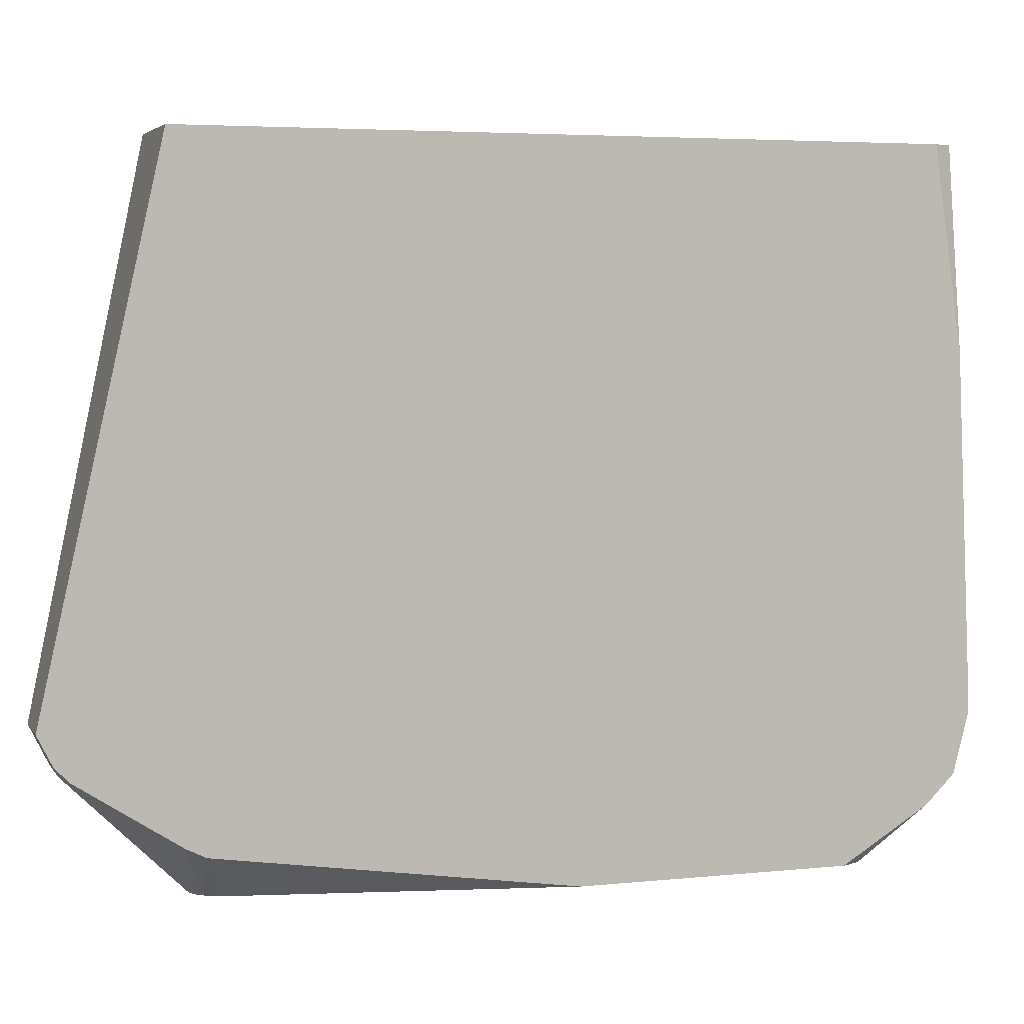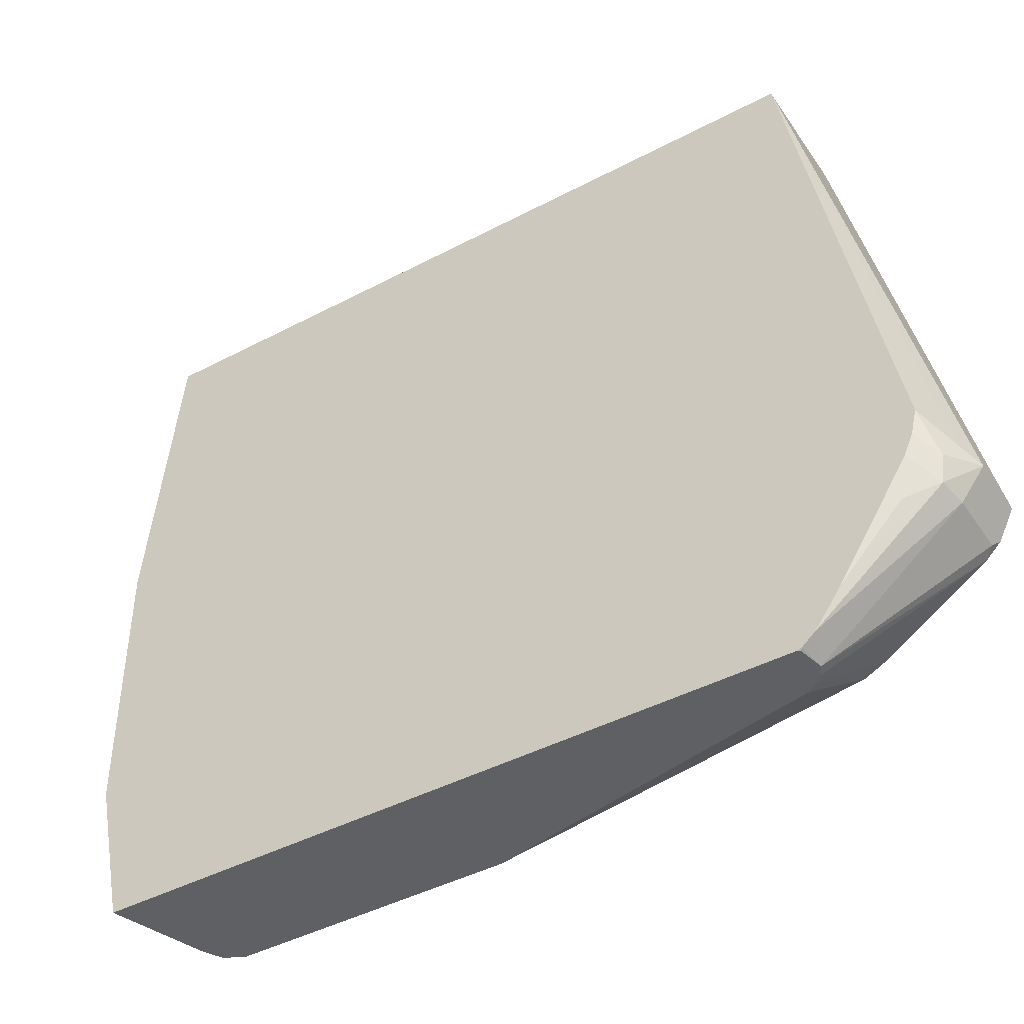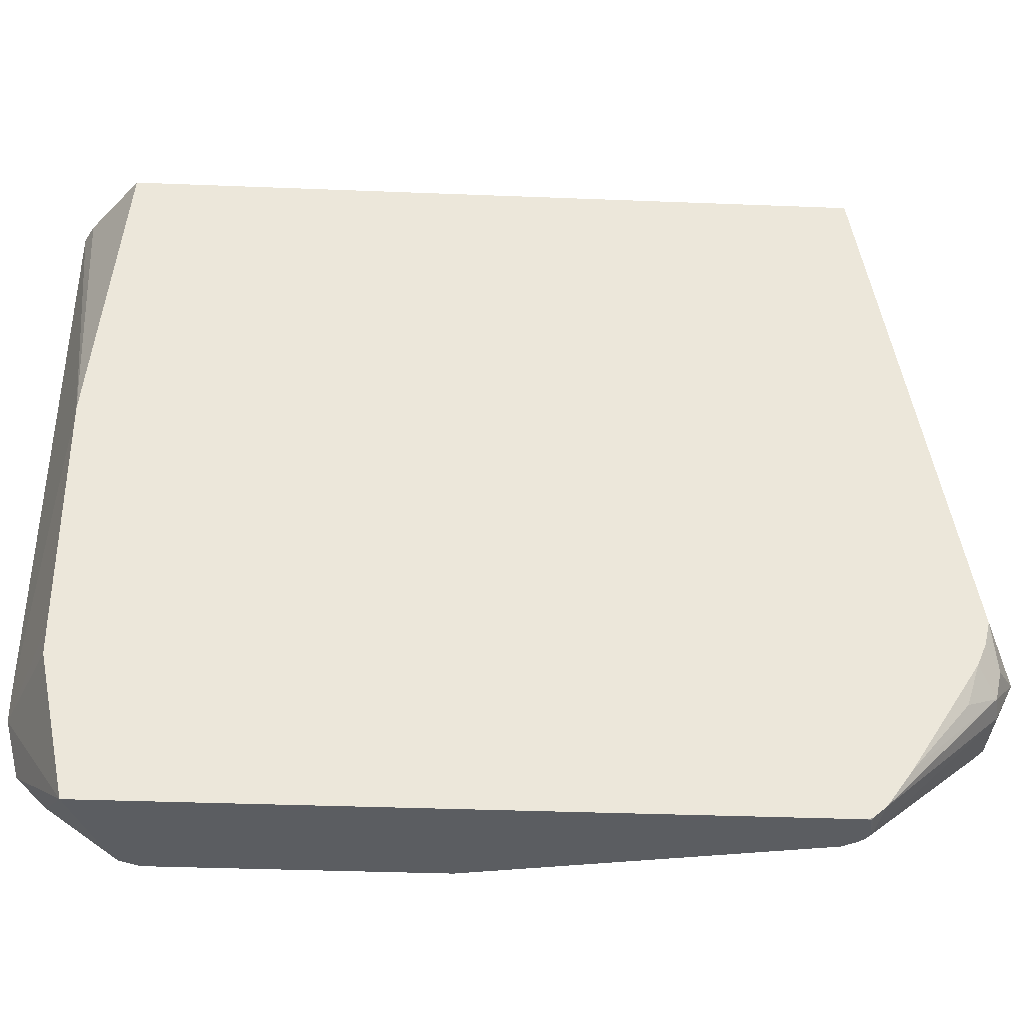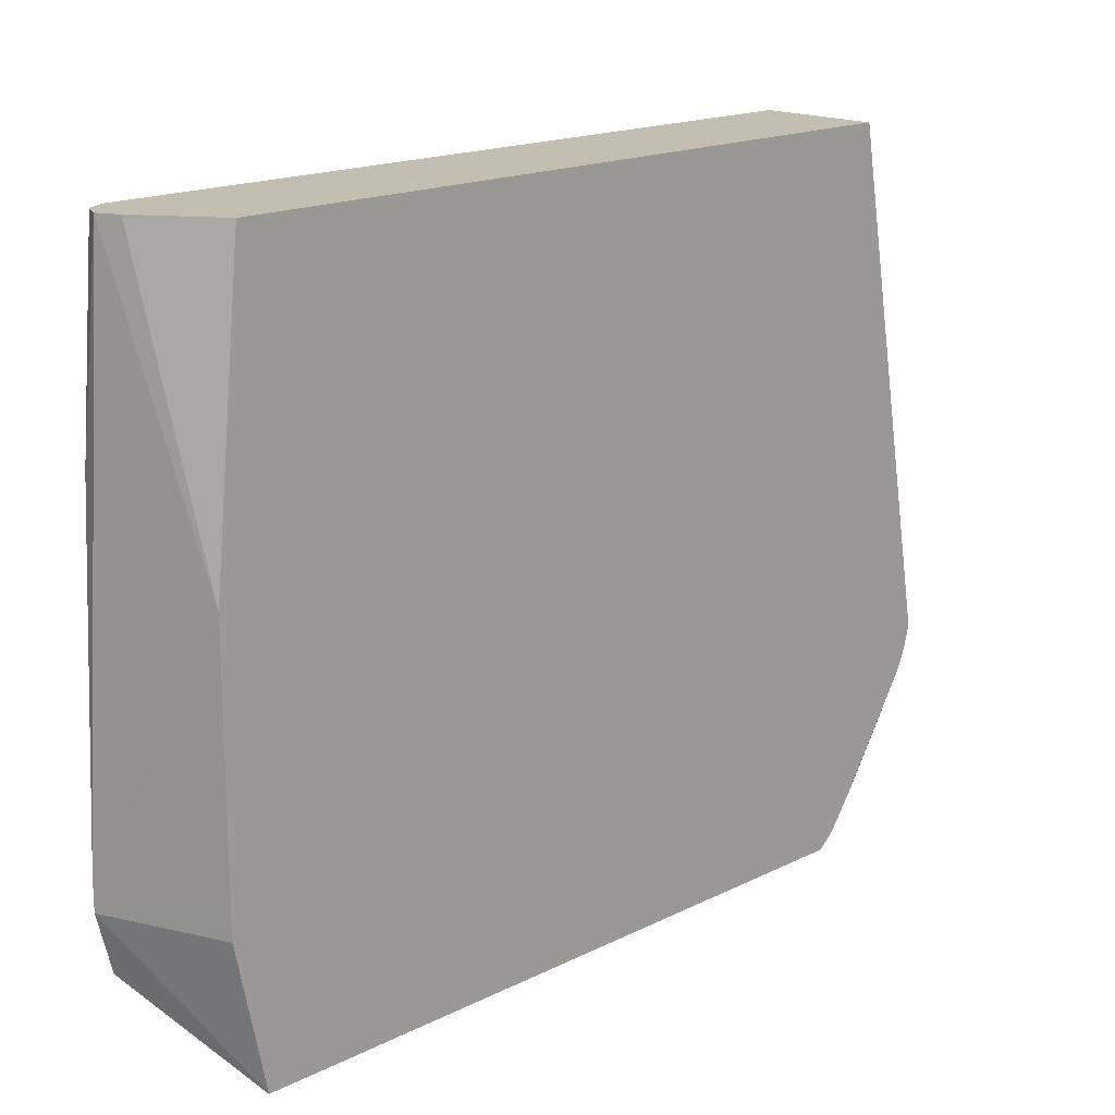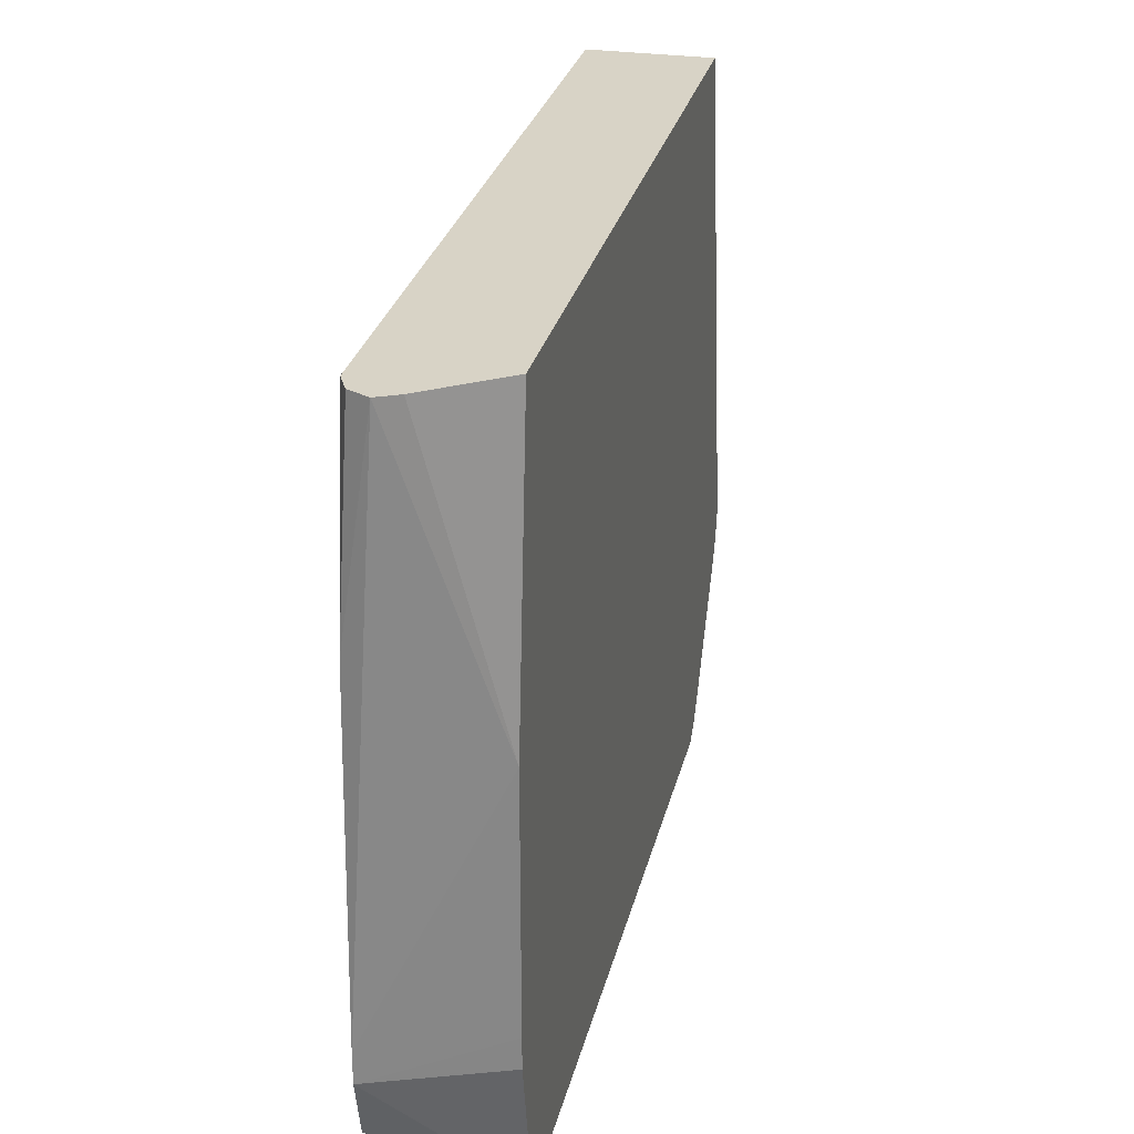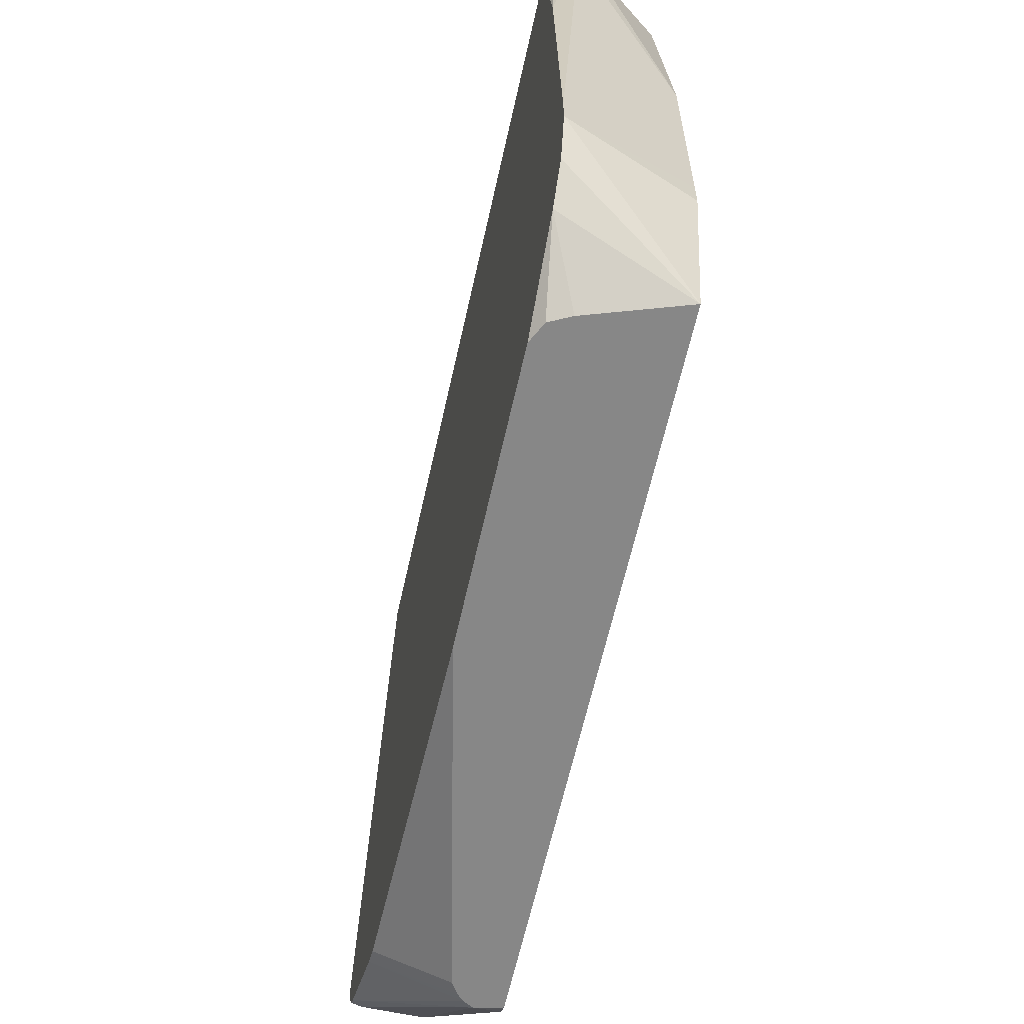
<metadata>
{"format":"obj","ext":"obj","renderer":"f3d","projection":"perspective","resolution":1024,"background":"white","views":[{"elev":4.6,"azim":-108.2,"up":"+Z"},{"elev":-43.9,"azim":121.8,"up":"+Z"},{"elev":-35.5,"azim":87.0,"up":"+Z"},{"elev":17.3,"azim":45.4,"up":"+Z"},{"elev":28.1,"azim":12.9,"up":"+Z"},{"elev":-62.3,"azim":-12.5,"up":"+Z"}]}
</metadata>
<code>
v -0.1948 -0.2532 0.01368
v -0.1909 -0.2512 0.01368
v -0.2064 -0.2474 0.01368
v -0.214 -0.2532 -0.1169
v -0.214 -0.2627 -0.3311
v -0.1364 -0.2336 -0.1753
v -0.1818 -0.2467 0.01368
v -0.2078 -0.2467 0.01368
v -0.2085 -0.2453 0.01368
v -0.214 -0.2343 0.01368
v -0.214 -0.2627 -0.3506
v -0.1364 -0.2336 -0.331
v -0.1364 -0.2142 0.01368
v -0.214 0.2532 0.01368
v -0.214 -0.253 -0.3884
v -0.1364 -0.2141 -0.4433
v -0.1364 -0.2334 -0.3505
v -0.1364 0.2532 0.01368
v -0.214 0.3311 -0.3311
v -0.214 -0.2336 -0.4079
v -0.1948 -0.1947 -0.4433
v -0.1364 0.2284 -0.4433
v -0.1364 0.3116 -0.3116
v -0.1623 0.3246 -0.3246
v -0.1753 0.3311 -0.3311
v -0.214 0.3309 -0.3314
v -0.214 -0.1758 -0.4433
v -0.2078 -0.1883 -0.4433
v -0.1995 -0.1924 -0.4433
v -0.1374 0.2304 -0.4433
v -0.1364 0.2317 -0.4422
v -0.1364 0.3115 -0.3119
v -0.1493 0.3181 -0.3376
v -0.1526 0.3148 -0.3538
v -0.1688 0.3181 -0.3571
v -0.1818 0.3246 -0.3441
v -0.214 0.3212 -0.3509
v -0.214 0.002412 -0.4433
v -0.1538 0.2339 -0.4433
v -0.1364 0.2402 -0.4349
v -0.1364 0.3077 -0.3272
v -0.1364 0.3019 -0.3408
v -0.1412 0.2945 -0.3652
v -0.1364 0.2567 -0.4117
v -0.2078 0.3181 -0.3571
v -0.214 0.3119 -0.3602
v -0.214 0.2337 -0.409
v -0.1692 0.2189 -0.4433
v -0.16 0.2306 -0.4433
v -0.214 0.2467 -0.4025
v -0.214 0.234 -0.4089
v -0.1641 0.2265 -0.4433
f 20 27 28
f 20 28 29
f 22 30 31
f 24 33 25
f 23 33 24
f 25 34 35
f 25 33 34
f 19 25 26
f 23 32 33
f 18 24 25
f 16 28 27
f 16 30 22
f 16 39 30
f 16 49 39
f 16 52 49
f 16 48 52
f 16 38 48
f 16 27 38
f 16 29 28
f 16 21 29
f 25 35 36
f 18 23 24
f 25 36 26
f 46 49 50
f 30 39 31
f 50 52 51
f 49 52 50
f 47 52 48
f 47 51 52
f 16 20 21
f 42 44 43
f 39 46 45
f 39 49 46
f 38 47 48
f 37 45 46
f 26 36 37
f 35 39 45
f 35 37 36
f 35 45 37
f 34 40 35
f 34 44 40
f 34 43 44
f 34 42 43
f 34 41 42
f 33 41 34
f 32 41 33
f 31 39 40
f 35 40 39
f 15 20 16
f 20 29 21
f 14 18 25
f 4 46 50
f 4 37 46
f 4 26 37
f 4 19 26
f 4 14 19
f 4 10 14
f 4 9 10
f 4 8 9
f 3 8 4
f 2 6 7
f 4 50 51
f 1 6 2
f 1 4 5
f 1 3 4
f 1 8 3
f 1 9 8
f 1 14 10
f 1 18 14
f 1 13 18
f 1 7 13
f 1 2 7
f 14 25 19
f 1 5 6
f 4 51 47
f 1 10 9
f 4 38 27
f 11 17 12
f 4 47 38
f 11 16 17
f 11 15 16
f 6 18 13
f 6 23 18
f 6 32 23
f 6 41 32
f 6 42 41
f 6 44 42
f 6 40 44
f 6 13 7
f 6 22 31
f 6 31 40
f 4 27 20
f 4 15 11
f 5 11 12
f 4 11 5
f 6 12 17
f 6 17 16
f 6 16 22
f 5 12 6
f 4 20 15

</code>
